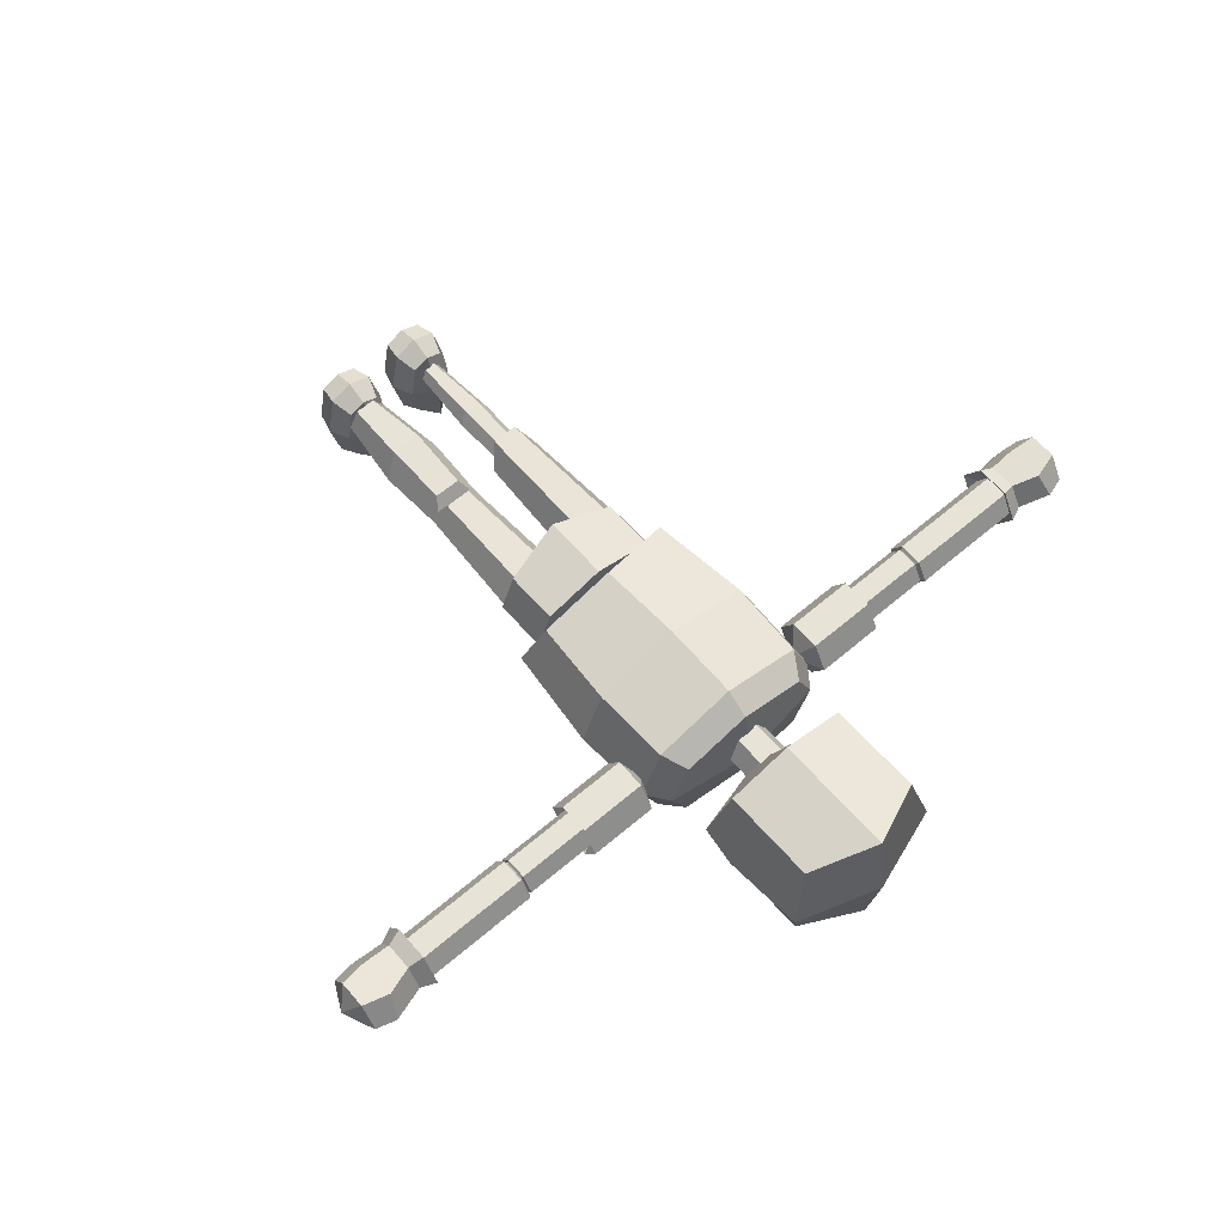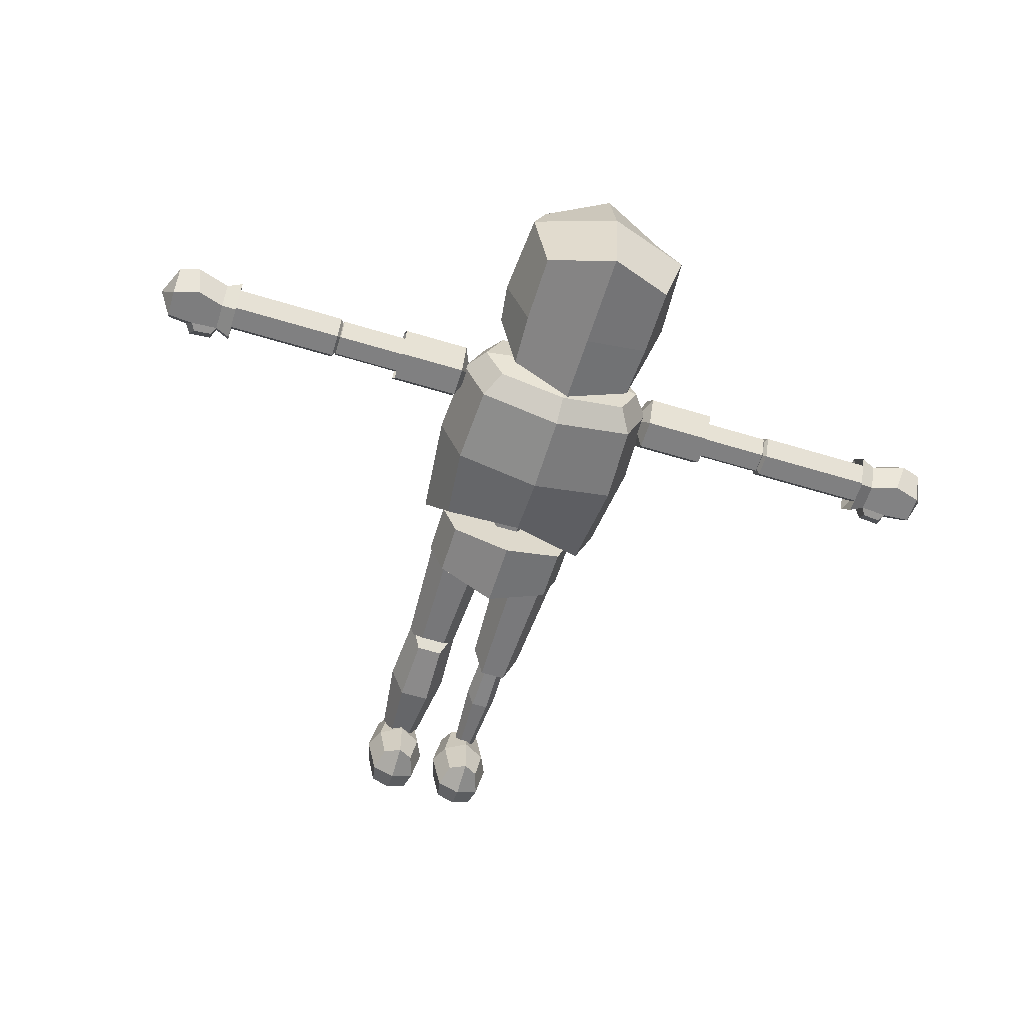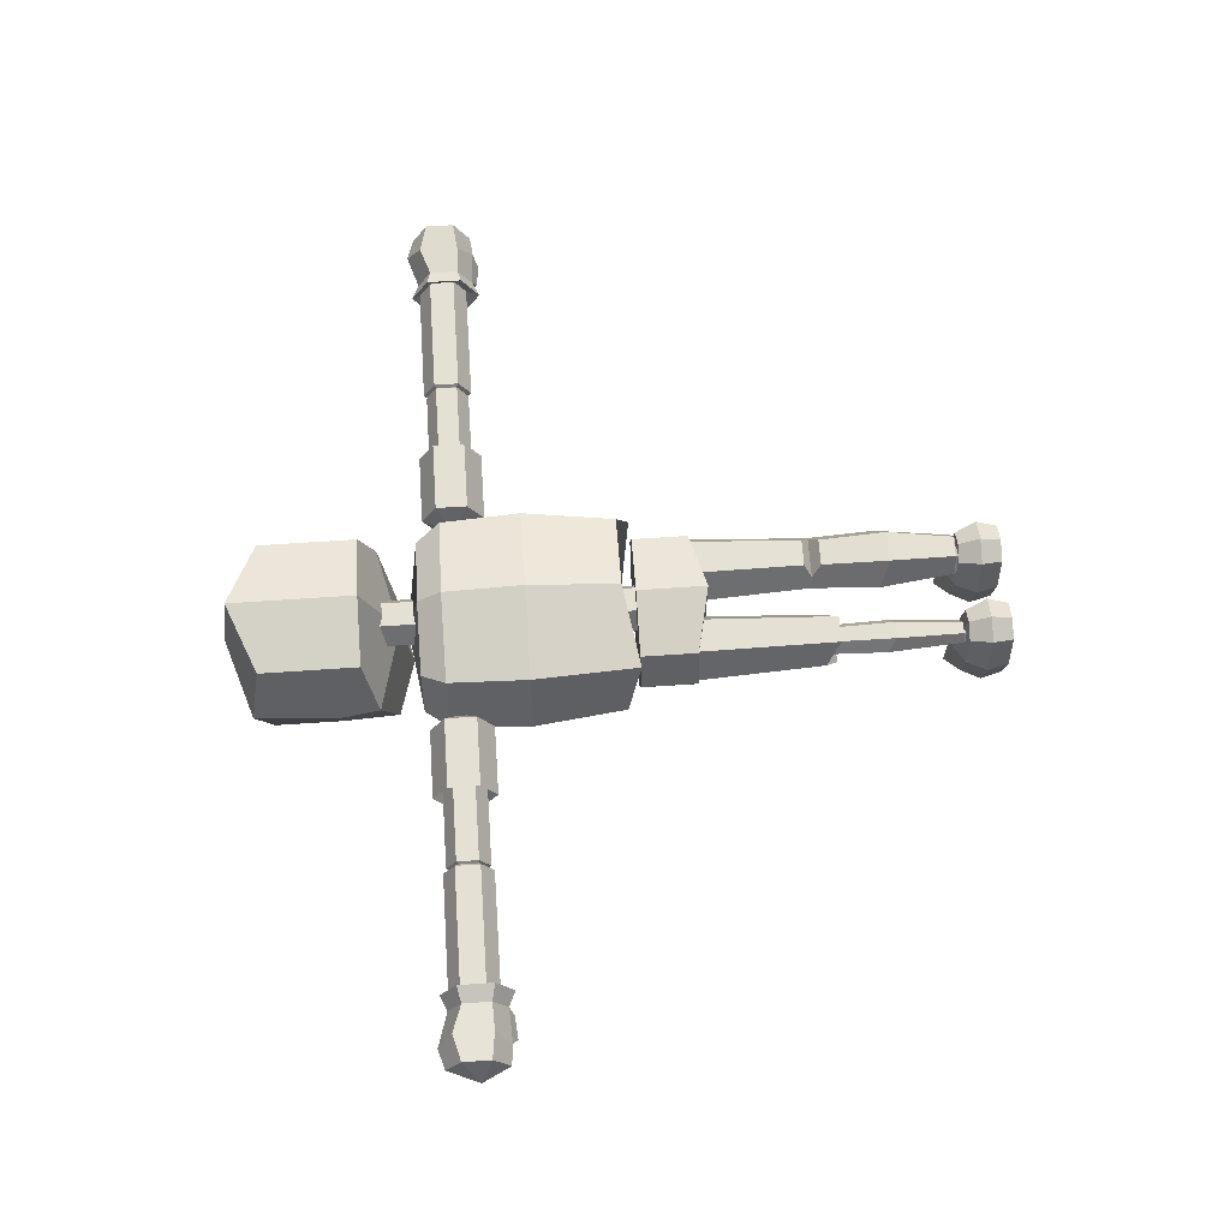
<metadata>
{"format":"obj","ext":"obj","renderer":"f3d","projection":"perspective","resolution":1024,"background":"white","views":[{"elev":61.9,"azim":139.1,"up":"+Z"},{"elev":-60.1,"azim":162.7,"up":"+Z"},{"elev":66.1,"azim":-93.9,"up":"+Z"}]}
</metadata>
<code>
o cuboid
v 0.3 3.25 0.175
v 0.3 3.25 -0.425
v 0.3 2.812 0.175
v 0.2875 2.694 -0.425
v -0.3 3.25 0.175
v -0.3 3.25 -0.425
v -0.3 2.812 0.175
v -0.2875 2.694 -0.425
v -0.3812 3.306 -0.125
v -0.3812 2.756 -0.125
v 0.3812 2.756 -0.125
v 0.3812 3.306 -0.125
v 0 3.375 -0.5
v 0 3.431 -0.125
v 0 3.375 0.25
v 0 2.812 0.25
v 0 2.662 -0.125
v 0 2.625 -0.5
v -0.3 2.938 -0.425
v -0.4062 2.938 -0.125
v -0.3 2.938 0.175
v 0 2.938 0.25
v 0.3 2.938 0.175
v 0.4062 2.938 -0.125
v 0.3 2.938 -0.425
v 0 2.938 -0.5
f 4 25 24 11
f 10 20 19 8
f 9 14 13 6
f 16 22 21 7
f 8 19 26 18
f 7 21 20 10
f 10 17 16 7
f 11 24 23 3
f 5 15 14 9
f 2 13 14 12
f 12 14 15 1
f 3 23 22 16
f 3 16 17 11
f 18 26 25 4
f 6 19 20 9
f 9 20 21 5
f 5 21 22 15
f 15 22 23 1
f 1 23 24 12
f 12 24 25 2
f 2 25 26 13
f 13 26 19 6
f 18 4 11 17
f 8 18 17 10
o cuboid
v 0.315 2.567 0.07208
v 0.315 2.567 -0.3221
v 0.3544 1.688 0.1079
v 0.3544 1.75 -0.3579
v -0.315 2.567 0.07208
v -0.315 2.567 -0.3221
v -0.3544 1.625 0.1079
v -0.3544 1.688 -0.3579
v 0.3937 2.1 -0.3937
v 0.3937 2.1 0.1437
v -0.3937 2.1 0.1437
v -0.3937 2.1 -0.3937
v 0 2.567 -0.4
v 0 2.567 0.15
v 0 2.1 0.25
v 0 1.688 0.2
v 0 1.812 -0.45
v 0 2.1 -0.5
v -0.4 2.567 -0.125
v -0.5 2.1 -0.125
v -0.45 1.688 -0.125
v 0 1.875 -0.125
v 0.45 1.625 -0.125
v 0.5 2.1 -0.125
v 0.4 2.567 -0.125
v 0 2.625 -0.125
v 0.3786 2.458 -0.38
v 0.4808 2.458 -0.125
v 0.3786 2.458 0.13
v 0 2.458 0.2308
v -0.3786 2.458 0.13
v -0.4808 2.458 -0.125
v -0.3786 2.458 -0.38
v 0 2.458 -0.4808
f 51 54 53 28
f 32 59 58 45
f 32 45 52 39
f 43 48 47 34
f 31 57 56 40
f 39 60 59 32
f 35 50 49 30
f 33 42 41 37
f 34 47 46 38
f 38 44 43 34
f 39 52 51 28
f 40 56 55 27
f 36 41 42 29
f 30 49 48 43
f 30 43 44 35
f 28 53 60 39
f 45 58 57 31
f 37 46 47 33
f 33 47 48 42
f 42 48 49 29
f 29 49 50 36
f 27 55 54 51
f 27 51 52 40
f 40 52 45 31
f 35 53 54 50
f 50 54 55 36
f 36 55 56 41
f 41 56 57 37
f 37 57 58 46
f 46 58 59 38
f 38 59 60 44
f 44 60 53 35
o cuboid
v 0.28 1.625 0.05
v 0.28 1.625 -0.3
v 0.28 1.375 0.05
v 0.28 1.375 -0.3
v -0.28 1.625 0.05
v -0.28 1.625 -0.3
v -0.28 1.375 0.05
v -0.28 1.375 -0.3
v 0 1.625 -0.375
v 0 1.625 0.125
v 0 1.312 0.125
v 0 1.312 -0.375
v 0.35 1.625 -0.125
v 0.35 1.375 -0.125
v 0 1.312 -0.125
v -0.35 1.375 -0.125
v -0.35 1.625 -0.125
v 0 1.625 -0.125
f 63 74 73 61
f 65 77 76 67
f 70 78 77 65
f 67 76 75 71
f 67 71 70 65
f 66 69 72 68
f 61 73 78 70
f 61 70 71 63
f 71 75 74 63
f 64 72 69 62
f 62 73 74 64
f 64 74 75 72
f 72 75 76 68
f 68 76 77 66
f 66 77 78 69
f 69 78 73 62
o cuboid
v 0.2619 0.1875 -0.04679
v 0.2619 0.1875 -0.3782
v 0.275 0 -0.03125
v 0.275 0 -0.3937
v 0.1131 0.1875 -0.04679
v 0.1131 0.1875 -0.3782
v 0.1 0 -0.03125
v 0.1 0 -0.3937
v 0.0825 0.09375 -0.4145
v 0.0825 0.09375 -0.01054
v 0.2925 0.09375 -0.01054
v 0.2925 0.09375 -0.4145
v 0.1875 0.25 -0.4125
v 0.1875 0.1875 -0.0125
v 0.1875 0.09375 0.03125
v 0.1875 0 0.00625
v 0.1875 0 -0.4312
v 0.1875 0.09375 -0.4562
v 0.08125 0.1875 -0.2125
v 0.1875 0.25 -0.2125
v 0.2938 0.1875 -0.2125
v 0.3375 0.09375 -0.2125
v 0.3125 0 -0.2125
v 0.1875 0 -0.2125
v 0.0625 0 -0.2125
v 0.0375 0.09375 -0.2125
f 81 101 100 89
f 88 104 103 85
f 92 98 97 83
f 85 103 102 94
f 85 94 93 88
f 87 96 95 86
f 83 97 104 88
f 88 93 92 83
f 89 100 99 79
f 84 91 96 87
f 79 99 98 92
f 79 92 93 89
f 89 93 94 81
f 94 102 101 81
f 82 95 96 90
f 90 96 91 80
f 84 97 98 91
f 91 98 99 80
f 80 99 100 90
f 90 100 101 82
f 82 101 102 95
f 95 102 103 86
f 86 103 104 87
f 87 104 97 84
o cylinder
v 0.4375 2.406 -0.09375
v 0.8125 2.476 0.03125
v 0.5 2.476 0.03125
v 0.8125 2.546 -0.09375
v 0.5 2.546 -0.09375
v 0.8125 2.476 -0.2188
v 0.5 2.476 -0.2188
v 0.8125 2.336 -0.2188
v 0.5 2.336 -0.2188
v 0.8125 2.267 -0.09375
v 0.5 2.267 -0.09375
v 0.8125 2.336 0.03125
v 0.5 2.336 0.03125
v 0.75 2.311 -0.09375
v 0.75 2.358 -0.1794
v 0.75 2.454 -0.1794
v 0.75 2.502 -0.09375
v 0.75 2.454 -0.008125
v 0.75 2.358 -0.008125
v 1.125 2.311 -0.09375
v 1.125 2.358 -0.1794
v 1.188 2.406 -0.09375
v 1.125 2.454 -0.1794
v 1.125 2.502 -0.09375
v 1.125 2.454 -0.008125
v 1.125 2.358 -0.008125
f 128 129 126
f 106 108 109 107
f 107 109 105
f 127 128 126
f 108 110 111 109
f 109 111 105
f 125 127 126
f 110 112 113 111
f 111 113 105
f 124 125 126
f 112 114 115 113
f 113 115 105
f 130 124 126
f 114 116 117 115
f 115 117 105
f 129 130 126
f 116 106 107 117
f 117 107 105
f 119 118 114 112
f 120 119 112 110
f 121 120 110 108
f 122 121 108 106
f 123 122 106 116
f 118 123 116 114
f 125 124 118 119
f 127 125 119 120
f 128 127 120 121
f 129 128 121 122
f 130 129 122 123
f 124 130 123 118
o cylinder
v 1.725 2.394 -0.1
v 2.037 2.394 -0.1
v 1.662 2.315 0.0375
v 1.975 2.34 0.025
v 1.662 2.237 -0.1
v 1.975 2.268 -0.1
v 1.662 2.315 -0.2375
v 1.975 2.34 -0.225
v 1.662 2.472 -0.2375
v 1.975 2.466 -0.225
v 1.662 2.551 -0.1
v 1.975 2.538 -0.1
v 1.662 2.472 0.0375
v 1.975 2.466 0.025
v 1.731 2.457 -0.2062
v 1.731 2.331 -0.2062
v 1.731 2.268 -0.1
v 1.731 2.331 0.00625
v 1.731 2.457 0.00625
v 1.731 2.519 -0.1
v 1.884 2.259 -0.1
v 1.853 2.326 -0.2156
v 1.853 2.499 -0.2156
v 1.884 2.566 -0.1
v 1.853 2.499 0.01562
v 1.853 2.326 0.01562
v 1.752 2.294 -0.2122
v 1.855 2.238 -0.1599
v 1.834 2.288 -0.2149
v 1.752 2.247 -0.1615
f 135 133 131
f 147 151 156 148
f 134 136 132
f 137 135 131
f 157 159 158 160
f 136 138 132
f 139 137 131
f 145 153 152 146
f 138 140 132
f 141 139 131
f 150 154 153 145
f 140 142 132
f 143 141 131
f 149 155 154 150
f 142 144 132
f 133 143 131
f 148 156 155 149
f 144 134 132
f 139 145 146 137
f 137 146 147 135
f 135 147 148 133
f 133 148 149 143
f 143 149 150 141
f 141 150 145 139
f 136 151 152 138
f 138 152 153 140
f 140 153 154 142
f 142 154 155 144
f 144 155 156 134
f 134 156 151 136
f 159 157 146 152
f 158 159 152 151
f 160 158 151 147
f 157 160 147 146
o cylinder
v -0.4375 2.406 -0.09375
v -0.8125 2.476 0.03125
v -0.5 2.476 0.03125
v -0.8125 2.546 -0.09375
v -0.5 2.546 -0.09375
v -0.8125 2.476 -0.2188
v -0.5 2.476 -0.2188
v -0.8125 2.336 -0.2188
v -0.5 2.336 -0.2188
v -0.8125 2.267 -0.09375
v -0.5 2.267 -0.09375
v -0.8125 2.336 0.03125
v -0.5 2.336 0.03125
v -0.75 2.311 -0.09375
v -0.75 2.358 -0.1794
v -0.75 2.454 -0.1794
v -0.75 2.502 -0.09375
v -0.75 2.454 -0.008125
v -0.75 2.358 -0.008125
v -1.125 2.311 -0.09375
v -1.125 2.358 -0.1794
v -1.188 2.406 -0.09375
v -1.125 2.454 -0.1794
v -1.125 2.502 -0.09375
v -1.125 2.454 -0.008125
v -1.125 2.358 -0.008125
f 185 184 182
f 165 164 162 163
f 165 163 161
f 184 183 182
f 167 166 164 165
f 167 165 161
f 183 181 182
f 169 168 166 167
f 169 167 161
f 181 180 182
f 171 170 168 169
f 171 169 161
f 180 186 182
f 173 172 170 171
f 173 171 161
f 186 185 182
f 163 162 172 173
f 163 173 161
f 170 174 175 168
f 168 175 176 166
f 166 176 177 164
f 164 177 178 162
f 162 178 179 172
f 172 179 174 170
f 174 180 181 175
f 175 181 183 176
f 176 183 184 177
f 177 184 185 178
f 178 185 186 179
f 179 186 180 174
o cylinder
v -1.725 2.394 -0.1
v -2.037 2.394 -0.1
v -1.662 2.315 0.0375
v -1.975 2.34 0.025
v -1.662 2.237 -0.1
v -1.975 2.268 -0.1
v -1.662 2.315 -0.2375
v -1.975 2.34 -0.225
v -1.662 2.472 -0.2375
v -1.975 2.466 -0.225
v -1.662 2.551 -0.1
v -1.975 2.538 -0.1
v -1.662 2.472 0.0375
v -1.975 2.466 0.025
v -1.731 2.457 -0.2062
v -1.731 2.331 -0.2062
v -1.731 2.268 -0.1
v -1.731 2.331 0.00625
v -1.731 2.457 0.00625
v -1.731 2.519 -0.1
v -1.884 2.259 -0.1
v -1.853 2.326 -0.2156
v -1.853 2.499 -0.2156
v -1.884 2.566 -0.1
v -1.853 2.499 0.01562
v -1.853 2.326 0.01562
v -1.752 2.294 -0.2122
v -1.855 2.238 -0.1599
v -1.834 2.288 -0.2149
v -1.752 2.247 -0.1615
f 189 191 187
f 212 207 203 204
f 192 190 188
f 191 193 187
f 214 215 213 216
f 194 192 188
f 193 195 187
f 208 209 201 202
f 196 194 188
f 195 197 187
f 209 210 206 201
f 198 196 188
f 197 199 187
f 210 211 205 206
f 200 198 188
f 199 189 187
f 211 212 204 205
f 190 200 188
f 202 201 195 193
f 203 202 193 191
f 204 203 191 189
f 205 204 189 199
f 206 205 199 197
f 201 206 197 195
f 208 207 192 194
f 209 208 194 196
f 210 209 196 198
f 211 210 198 200
f 212 211 200 190
f 207 212 190 192
f 202 213 215 208
f 208 215 214 207
f 207 214 216 203
f 203 216 213 202
o cylinder
v 0.1875 0.8125 -0.1125
v 0.1875 1.438 -0.1125
v 0.2479 0.875 -2.776e-17
v 0.2635 1.375 0.025
v 0.3083 0.8125 -0.1125
v 0.3395 1.375 -0.1125
v 0.2479 0.875 -0.225
v 0.2635 1.375 -0.25
v 0.1271 0.875 -0.225
v 0.1115 1.375 -0.25
v 0.06675 0.8125 -0.1125
v 0.0355 1.375 -0.1125
v 0.1271 0.875 -6.939e-17
v 0.1115 1.375 0.025
f 221 219 217
f 219 221 222 220
f 220 222 218
f 223 221 217
f 221 223 224 222
f 222 224 218
f 225 223 217
f 223 225 226 224
f 224 226 218
f 227 225 217
f 225 227 228 226
f 226 228 218
f 229 227 217
f 227 229 230 228
f 228 230 218
f 219 229 217
f 229 219 220 230
f 230 220 218
o cylinder
v -0.1875 0.8125 -0.1125
v -0.1875 1.438 -0.1125
v -0.1271 0.75 -2.776e-17
v -0.1115 1.375 0.025
v -0.06675 0.8125 -0.1125
v -0.0355 1.375 -0.1125
v -0.1271 0.75 -0.225
v -0.1115 1.375 -0.25
v -0.2479 0.75 -0.225
v -0.2635 1.375 -0.25
v -0.3083 0.8125 -0.1125
v -0.3395 1.375 -0.1125
v -0.2479 0.75 -6.939e-17
v -0.2635 1.375 0.025
f 235 233 231
f 233 235 236 234
f 234 236 232
f 237 235 231
f 235 237 238 236
f 236 238 232
f 239 237 231
f 237 239 240 238
f 238 240 232
f 241 239 231
f 239 241 242 240
f 240 242 232
f 243 241 231
f 241 243 244 242
f 242 244 232
f 233 243 231
f 243 233 234 244
f 244 234 232
o cylinder
v -0.1875 0.875 -0.1125
v -0.1875 0.125 -0.1125
v -0.1542 0.8 -0.05938
v -0.1611 0.2 -0.07188
v -0.1208 0.875 -0.1125
v -0.1346 0.2 -0.1125
v -0.1542 0.8 -0.1656
v -0.1611 0.2 -0.1531
v -0.2208 0.8 -0.1656
v -0.2139 0.2 -0.1531
v -0.2542 0.875 -0.1125
v -0.2404 0.2 -0.1125
v -0.2208 0.8 -0.05938
v -0.2139 0.2 -0.07188
v -0.226 0.5 -0.175
v -0.149 0.5 -0.175
v -0.1105 0.5375 -0.1125
v -0.149 0.5 -0.05
v -0.226 0.5 -0.05
v -0.2645 0.5375 -0.1125
f 247 249 245
f 247 262 261 249
f 250 248 246
f 249 251 245
f 249 261 260 251
f 252 250 246
f 251 253 245
f 251 260 259 253
f 254 252 246
f 253 255 245
f 253 259 264 255
f 256 254 246
f 255 257 245
f 255 264 263 257
f 258 256 246
f 257 247 245
f 257 263 262 247
f 248 258 246
f 254 259 260 252
f 252 260 261 250
f 250 261 262 248
f 248 262 263 258
f 258 263 264 256
f 256 264 259 254
o cuboid
v -0.1131 0.1875 -0.04679
v -0.1131 0.1875 -0.3782
v -0.1 0 -0.03125
v -0.1 0 -0.3937
v -0.2619 0.1875 -0.04679
v -0.2619 0.1875 -0.3782
v -0.275 0 -0.03125
v -0.275 0 -0.3937
v -0.2925 0.09375 -0.4145
v -0.2925 0.09375 -0.01054
v -0.0825 0.09375 -0.01054
v -0.0825 0.09375 -0.4145
v -0.1875 0.25 -0.4125
v -0.1875 0.1875 -0.0125
v -0.1875 0.09375 0.03125
v -0.1875 0 0.00625
v -0.1875 0 -0.4312
v -0.1875 0.09375 -0.4562
v -0.2938 0.1875 -0.2125
v -0.1875 0.25 -0.2125
v -0.08125 0.1875 -0.2125
v -0.0375 0.09375 -0.2125
v -0.0625 0 -0.2125
v -0.1875 0 -0.2125
v -0.3125 0 -0.2125
v -0.3375 0.09375 -0.2125
f 267 287 286 275
f 274 290 289 271
f 278 284 283 269
f 271 289 288 280
f 271 280 279 274
f 273 282 281 272
f 269 283 290 274
f 274 279 278 269
f 275 286 285 265
f 270 277 282 273
f 265 285 284 278
f 265 278 279 275
f 275 279 280 267
f 280 288 287 267
f 268 281 282 276
f 276 282 277 266
f 270 283 284 277
f 277 284 285 266
f 266 285 286 276
f 276 286 287 268
f 268 287 288 281
f 281 288 289 272
f 272 289 290 273
f 273 290 283 270
o cylinder
v 0 2.375 -0.0625
v 0 2.75 -0.0625
v 0.05413 2.375 0.03125
v 0.05413 2.75 0.03125
v 0.1083 2.375 -0.0625
v 0.1083 2.75 -0.0625
v 0.05413 2.375 -0.1562
v 0.05413 2.75 -0.1562
v -0.05413 2.375 -0.1562
v -0.05413 2.75 -0.1562
v -0.1083 2.375 -0.0625
v -0.1083 2.75 -0.0625
v -0.05413 2.375 0.03125
v -0.05413 2.75 0.03125
f 295 293 291
f 293 295 296 294
f 294 296 292
f 297 295 291
f 295 297 298 296
f 296 298 292
f 299 297 291
f 297 299 300 298
f 298 300 292
f 301 299 291
f 299 301 302 300
f 300 302 292
f 303 301 291
f 301 303 304 302
f 302 304 292
f 293 303 291
f 303 293 294 304
f 304 294 292
o cylinder
v 0 1.562 -0.0625
v 0 1.875 -0.0625
v 0.05413 1.562 0.03125
v 0.05413 1.875 0.03125
v 0.1083 1.562 -0.0625
v 0.1083 1.875 -0.0625
v 0.05413 1.562 -0.1562
v 0.05413 1.875 -0.1562
v -0.05413 1.562 -0.1562
v -0.05413 1.875 -0.1562
v -0.1083 1.562 -0.0625
v -0.1083 1.875 -0.0625
v -0.05413 1.562 0.03125
v -0.05413 1.875 0.03125
f 309 307 305
f 307 309 310 308
f 308 310 306
f 311 309 305
f 309 311 312 310
f 310 312 306
f 313 311 305
f 311 313 314 312
f 312 314 306
f 315 313 305
f 313 315 316 314
f 314 316 306
f 317 315 305
f 315 317 318 316
f 316 318 306
f 307 317 305
f 317 307 308 318
f 318 308 306
o cylinder
v -1.075 2.406 -0.1
v -1.763 2.406 -0.1
v -1.144 2.46 -0.00625
v -1.694 2.46 -0.00625
v -1.144 2.515 -0.1
v -1.694 2.515 -0.1
v -1.144 2.46 -0.1937
v -1.694 2.46 -0.1937
v -1.144 2.352 -0.1937
v -1.694 2.352 -0.1937
v -1.144 2.298 -0.1
v -1.694 2.298 -0.1
v -1.144 2.352 -0.00625
v -1.694 2.352 -0.00625
f 323 321 319
f 321 323 324 322
f 322 324 320
f 325 323 319
f 323 325 326 324
f 324 326 320
f 327 325 319
f 325 327 328 326
f 326 328 320
f 329 327 319
f 327 329 330 328
f 328 330 320
f 331 329 319
f 329 331 332 330
f 330 332 320
f 321 331 319
f 331 321 322 332
f 332 322 320
o cylinder
v 1.075 2.406 -0.1
v 1.763 2.406 -0.1
v 1.144 2.46 -0.00625
v 1.694 2.46 -0.00625
v 1.144 2.515 -0.1
v 1.694 2.515 -0.1
v 1.144 2.46 -0.1937
v 1.694 2.46 -0.1937
v 1.144 2.352 -0.1937
v 1.694 2.352 -0.1937
v 1.144 2.298 -0.1
v 1.694 2.298 -0.1
v 1.144 2.352 -0.00625
v 1.694 2.352 -0.00625
f 335 337 333
f 338 337 335 336
f 338 336 334
f 337 339 333
f 340 339 337 338
f 340 338 334
f 339 341 333
f 342 341 339 340
f 342 340 334
f 341 343 333
f 344 343 341 342
f 344 342 334
f 343 345 333
f 346 345 343 344
f 346 344 334
f 345 335 333
f 336 335 345 346
f 336 346 334
o cylinder
v 0.1875 0.875 -0.1125
v 0.1875 0.125 -0.1125
v 0.2479 0.8 -0.00625
v 0.2354 0.2 -0.03125
v 0.3083 0.875 -0.1125
v 0.2833 0.2 -0.1125
v 0.2479 0.8 -0.2188
v 0.2354 0.2 -0.1938
v 0.1271 0.8 -0.2188
v 0.1396 0.2 -0.1938
v 0.06675 0.875 -0.1125
v 0.09175 0.2 -0.1125
v 0.1271 0.8 -0.00625
v 0.1396 0.2 -0.03125
v 0.1177 0.5 -0.2375
v 0.2573 0.5 -0.2375
v 0.327 0.5375 -0.1125
v 0.2573 0.5 0.0125
v 0.1177 0.5 0.0125
v 0.048 0.5375 -0.1125
f 349 351 347
f 349 364 363 351
f 352 350 348
f 351 353 347
f 351 363 362 353
f 354 352 348
f 353 355 347
f 353 362 361 355
f 356 354 348
f 355 357 347
f 355 361 366 357
f 358 356 348
f 357 359 347
f 357 366 365 359
f 360 358 348
f 359 349 347
f 359 365 364 349
f 350 360 348
f 356 361 362 354
f 354 362 363 352
f 352 363 364 350
f 350 364 365 360
f 360 365 366 358
f 358 366 361 356

</code>
